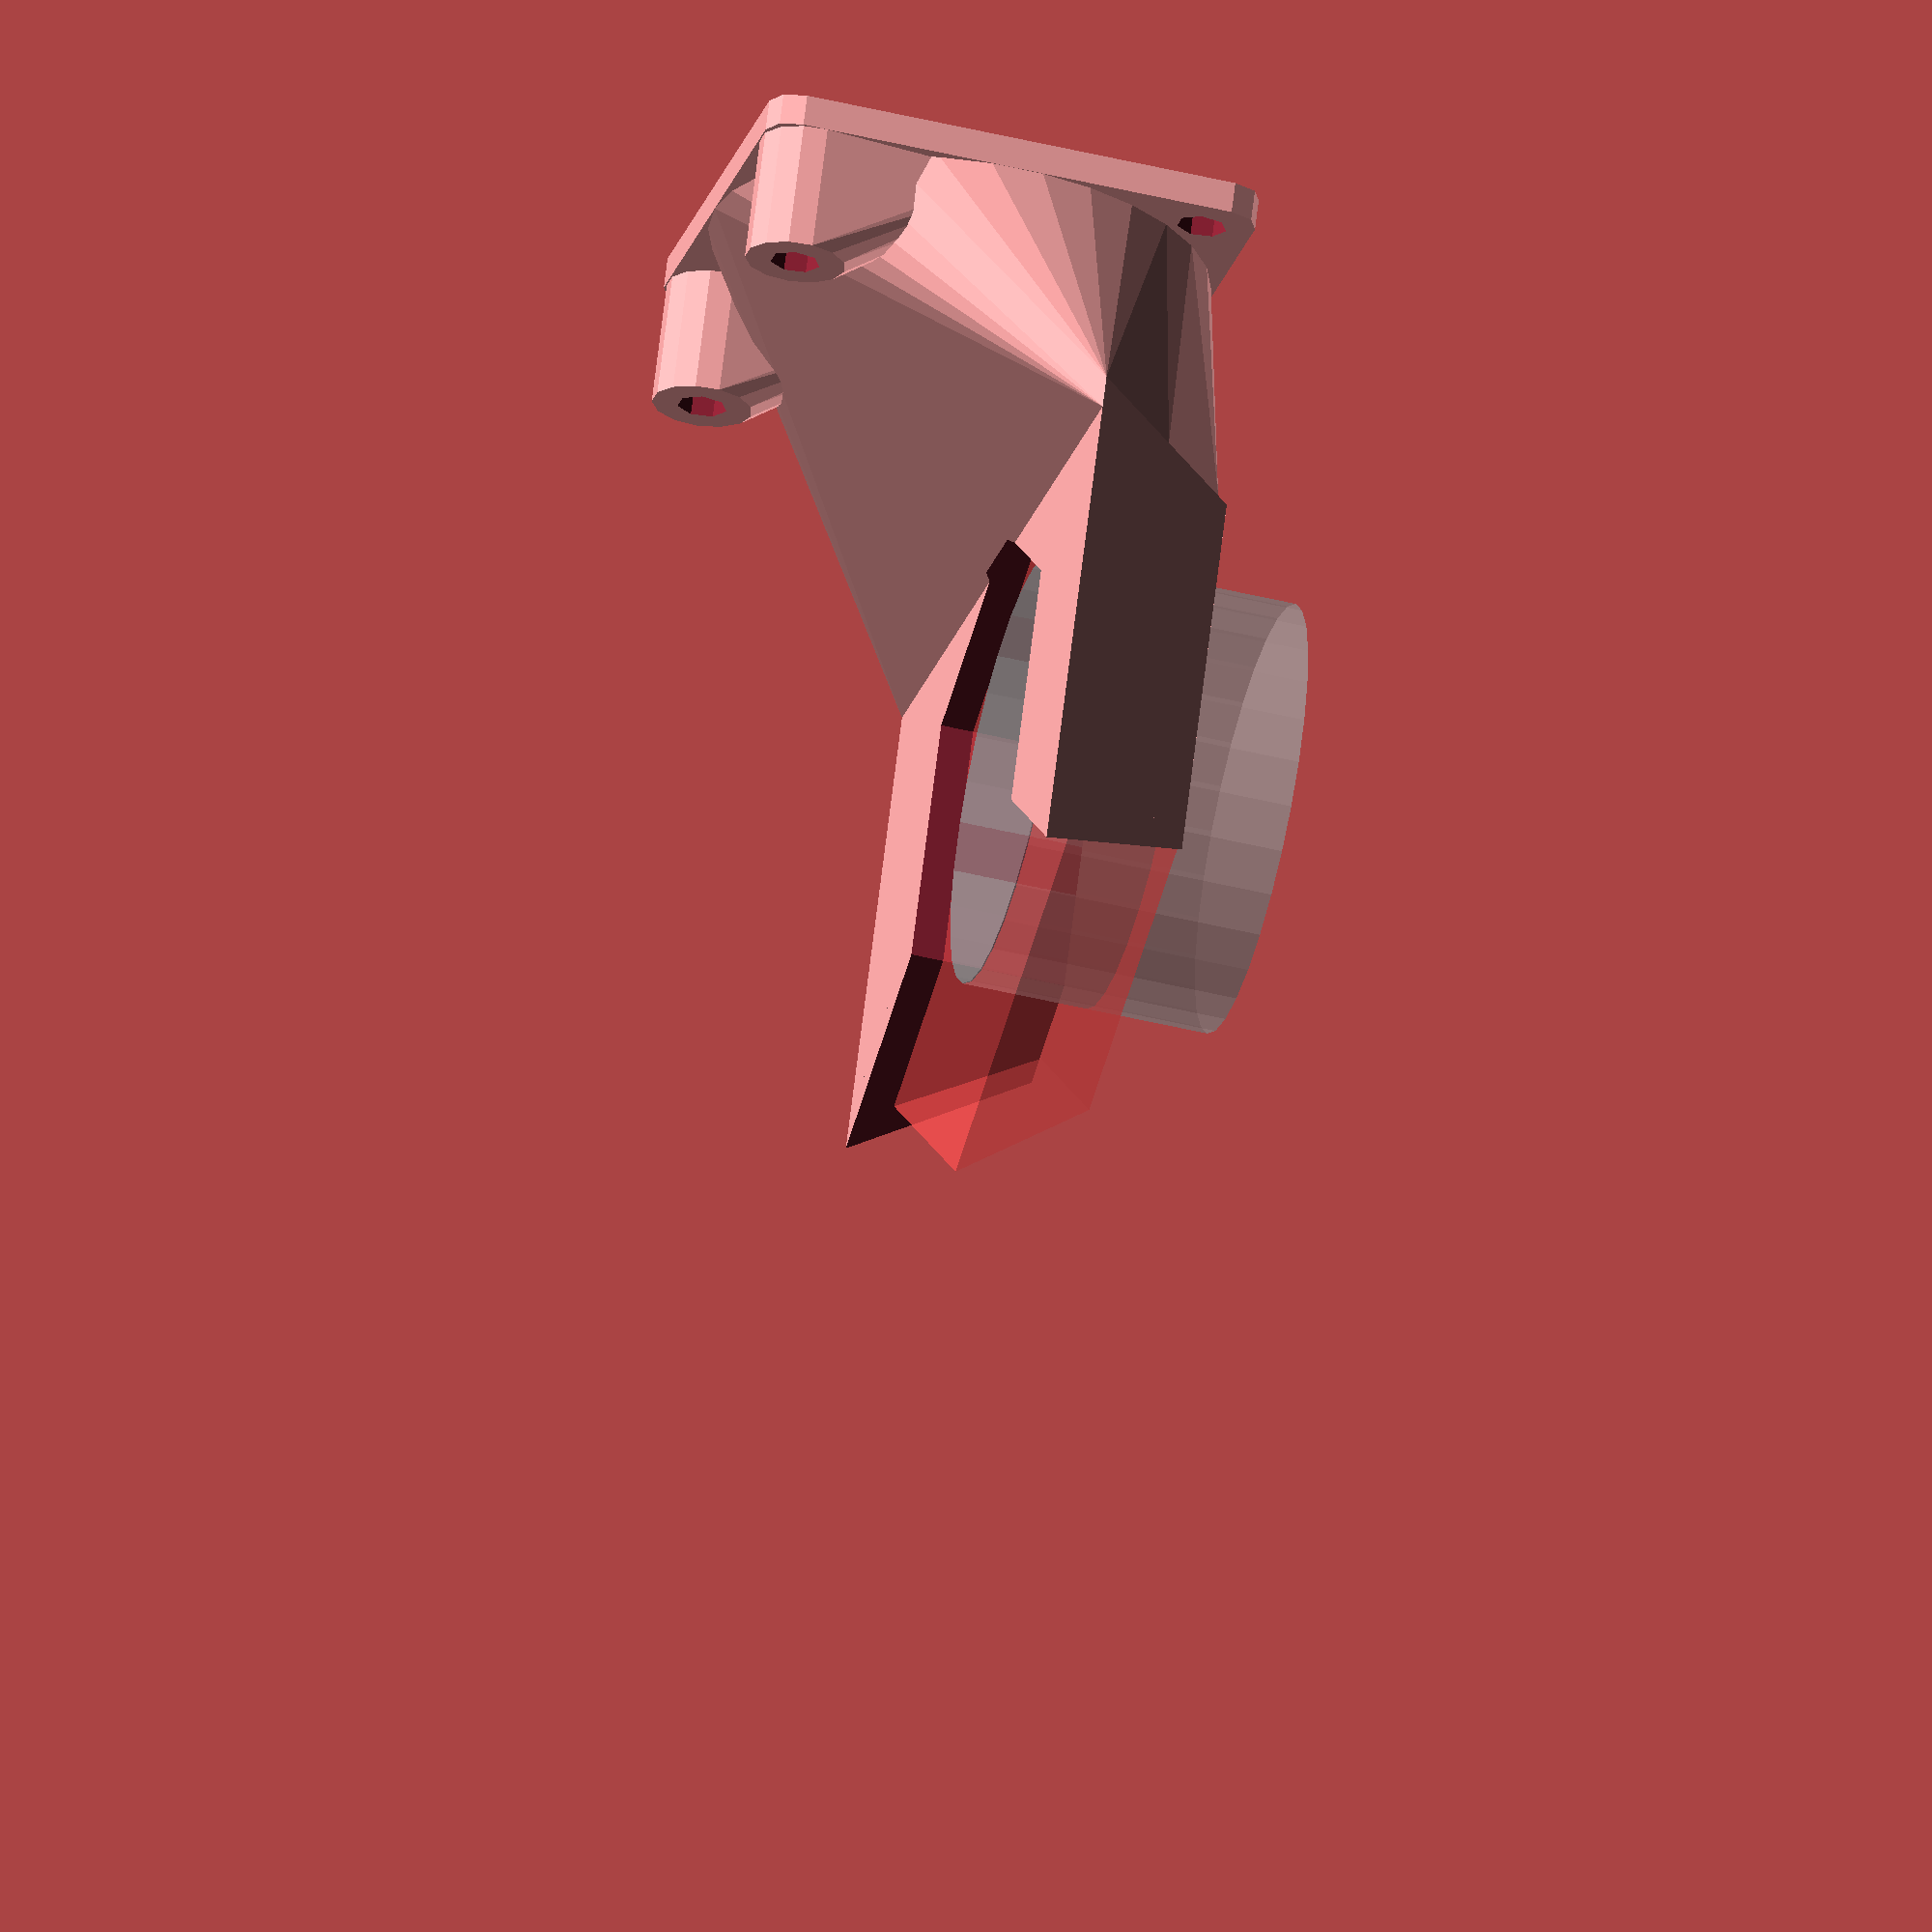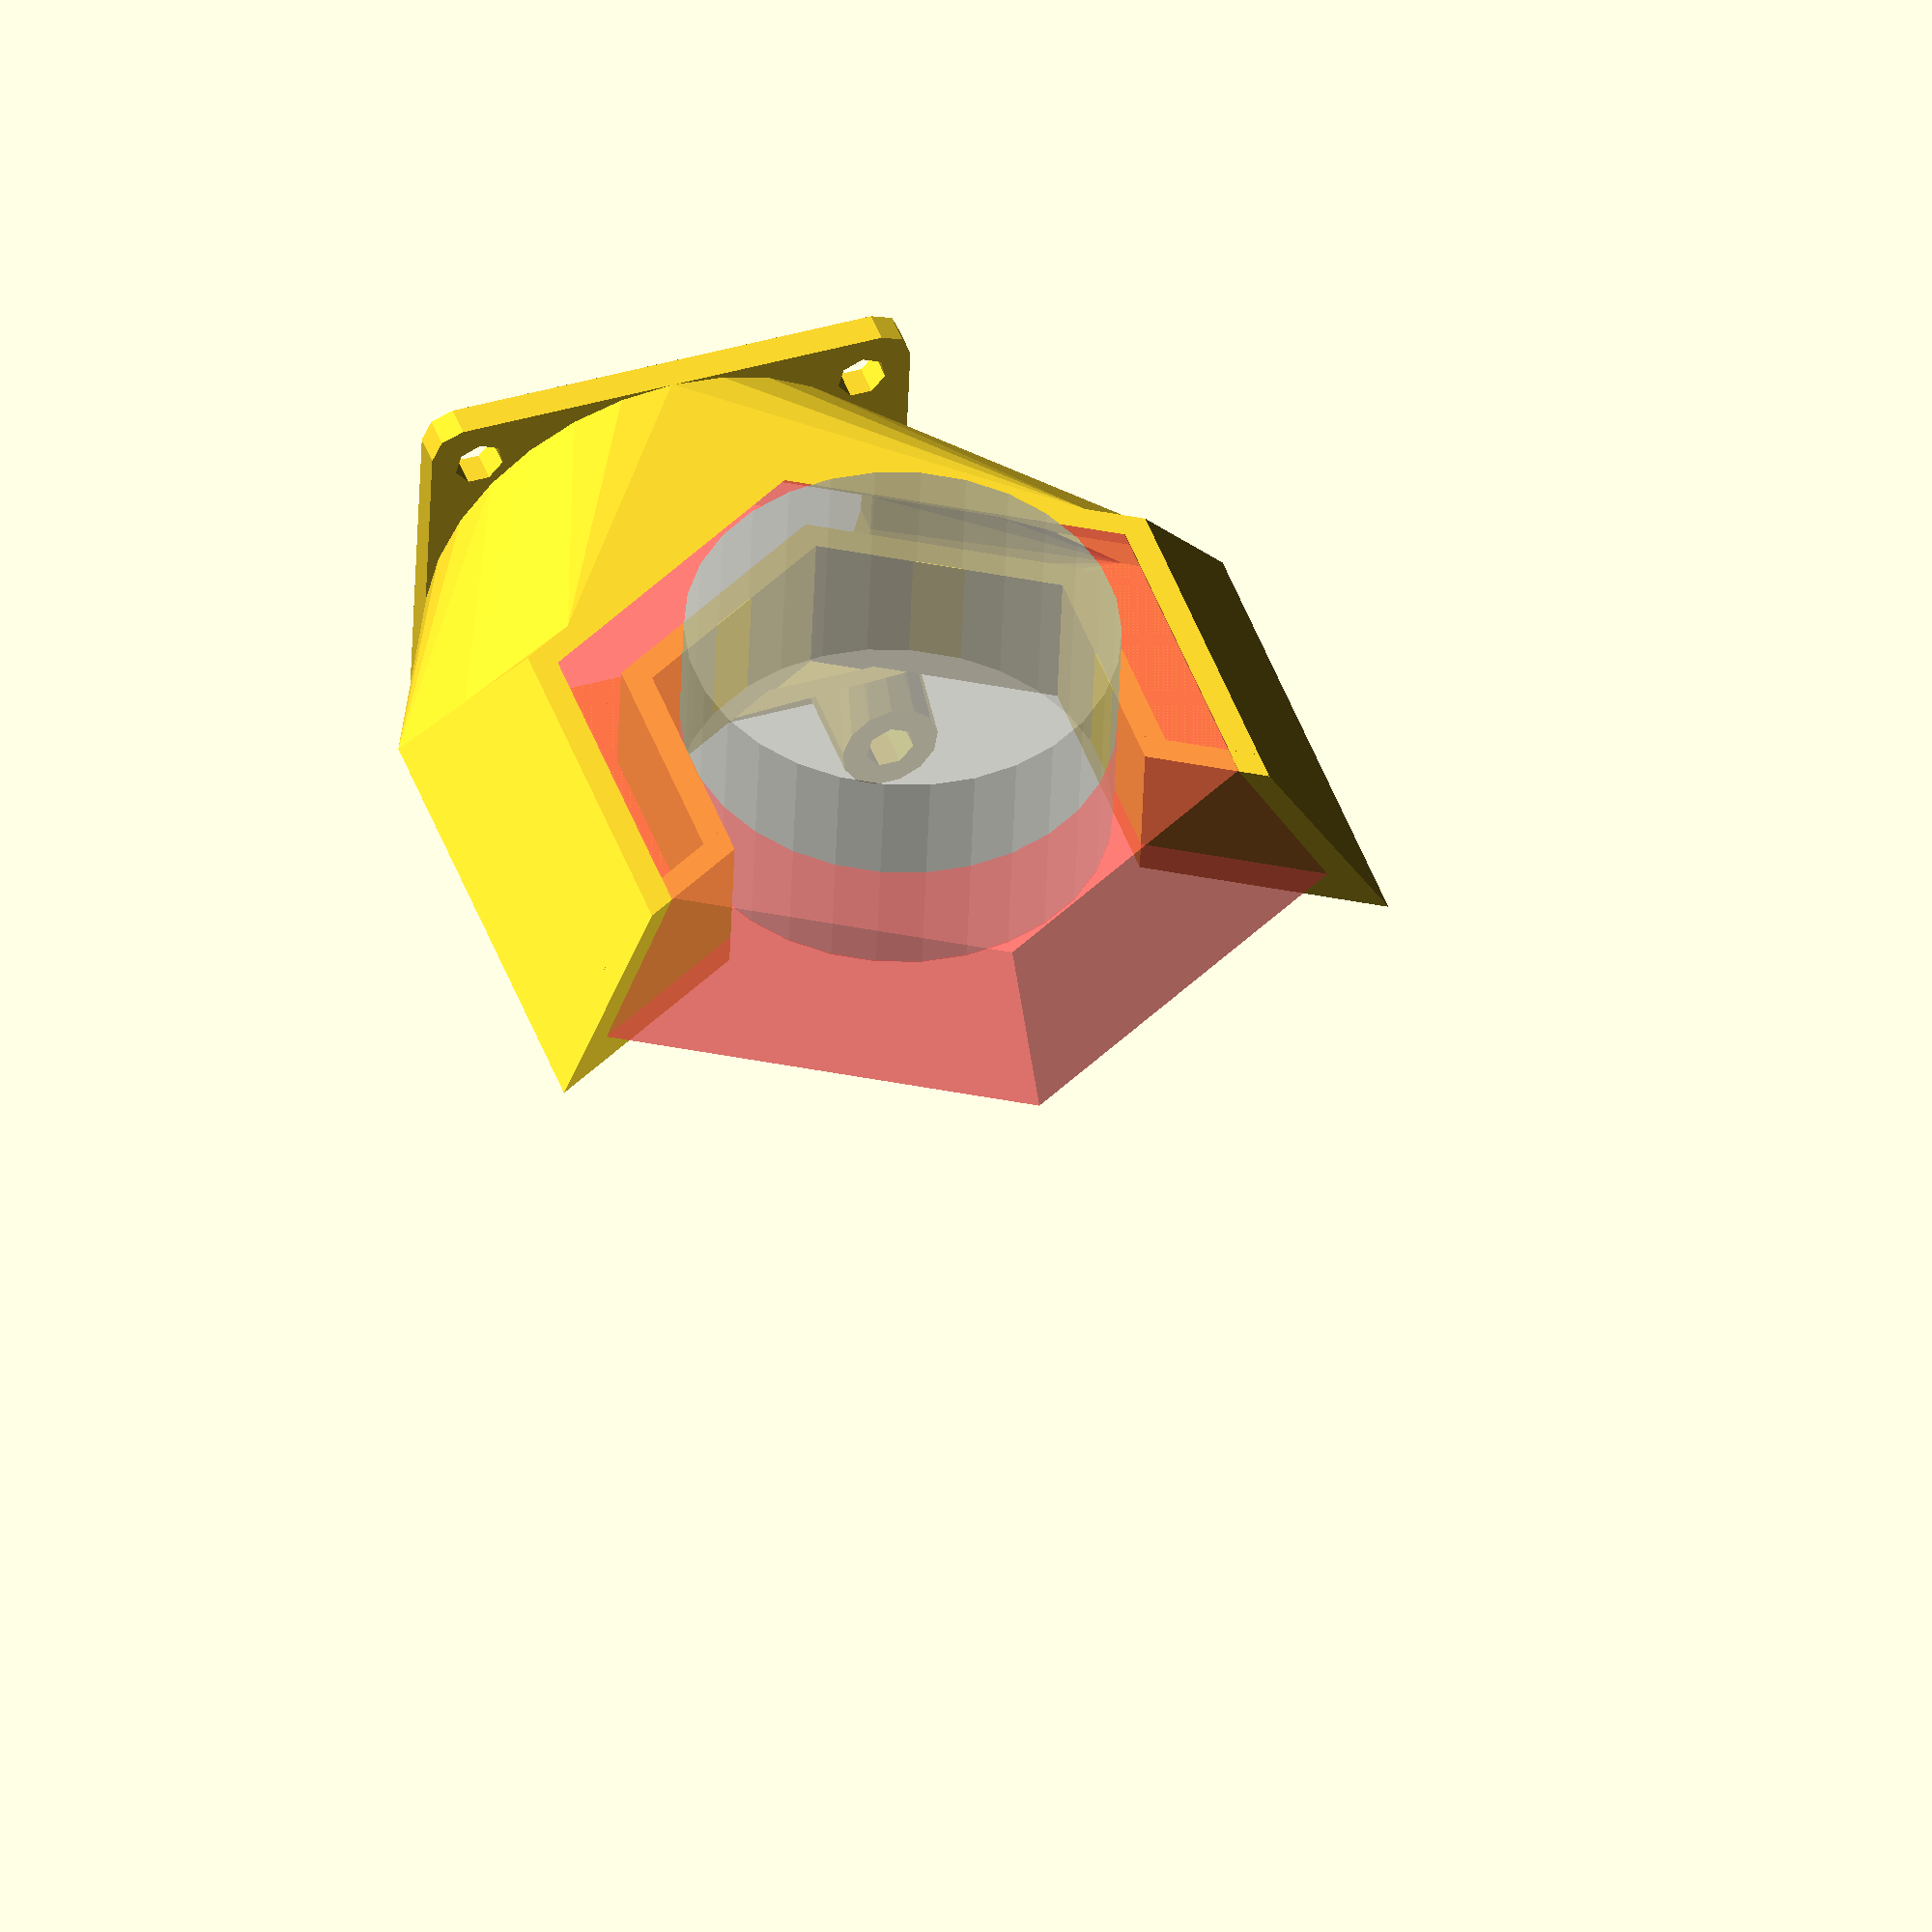
<openscad>


hot_rad = 30/2/cos(30);
hotend_x=25;
fan_x = 15;

hotend_y=-5;

thickness = 10;
wall=2.5;

fan_hole = (40-wall-wall)/2;
fan_z = fan_hole+wall;

fan_mount();

%cylinder(r=hot_rad, h=20, center=true);

m3_cap_rad = 4;
m3_rad = 2;

facets = 6;

module fan_mount(){
    difference(){
        union(){
            //core
            cylinder(r1=hot_rad+thickness+wall, r2=hot_rad+thickness*2+wall, h=thickness+wall, $fn=facets);
            
            hull(){
                intersection(){
                    cylinder(r1=hot_rad+thickness+wall, r2=hot_rad+thickness*2+wall, h=thickness+wall, $fn=facets);
                    translate([50+hot_rad,0,50]) cube([100,100,100], center=true);
                }
                translate([hotend_x+fan_x,hotend_y,fan_z]) rotate([0,90,0]) cylinder(r=fan_hole+wall, h=.1);
            }
            
            //fan mount
            translate([hotend_x+fan_x,hotend_y,20]) rotate([0,90,0]){
                hull() for(i=[0:90:359]) rotate([0,0,i]) {
                    translate([20-wall,20-wall,0]) cylinder(r=wall,h=wall);
                }
            
                //lugs
                for(i=[-16, 16]) hull(){
                    translate([-16,i,-10]) cylinder(r=m3_cap_rad, h=11);
                    translate([0,i,0]) cylinder(r=m3_cap_rad/2, h=1);
                }
            }
        }
        
        //center cutout
        translate([0,0,-.5]) cylinder(r=hot_rad+wall, h=thickness+wall+1, $fn=facets);
        
        //front cutout
        translate([-(hot_rad+thickness*2+wall),0,0]) cylinder(r=hot_rad+thickness*2+wall, h=thickness+wall*10, center=true, $fn=facets);
        
        //fan holes
        translate([hotend_x+fan_x,hotend_y,20]) rotate([0,90,0]){
            for(i=[-16, 16]) {
                translate([-16,i,-10-.1]) cylinder(r=m3_rad, h=11+wall);
            }
            for(j=[-16, 16]){
                translate([16,j,-1-.1]) cylinder(r=m3_rad, h=2+wall);
            }
        }
        
        //air path
        translate([0,0,-.1]) difference(){
            union(){
                cylinder(r1=hot_rad+thickness, r2=hot_rad+thickness*2, h=thickness, $fn=facets);
                hull(){
                    intersection(){
                        #cylinder(r1=hot_rad+thickness, r2=hot_rad+thickness*2-wall, h=thickness, $fn=6);
                        translate([50+hot_rad+wall,0,50+wall]) cube([100,100,100], center=true);
                    }
                    translate([hotend_x+fan_x,hotend_y,fan_z]) rotate([0,90,0]) cylinder(r=fan_hole, h=.3, center=true);
                }
                translate([hotend_x+fan_x,hotend_y,fan_z]) rotate([0,90,0]) cylinder(r=fan_hole, h=wall+1);
            }
            cylinder(r=hot_rad+wall+wall, h=thickness+wall, $fn=facets);
            translate([-(hot_rad+thickness*2),0,0]) cylinder(r=hot_rad+thickness*2+wall, h=thickness+wall*10, center=true, $fn=facets);
        }
    }
}




</openscad>
<views>
elev=49.7 azim=297.4 roll=75.0 proj=o view=wireframe
elev=44.4 azim=289.2 roll=178.1 proj=o view=wireframe
</views>
